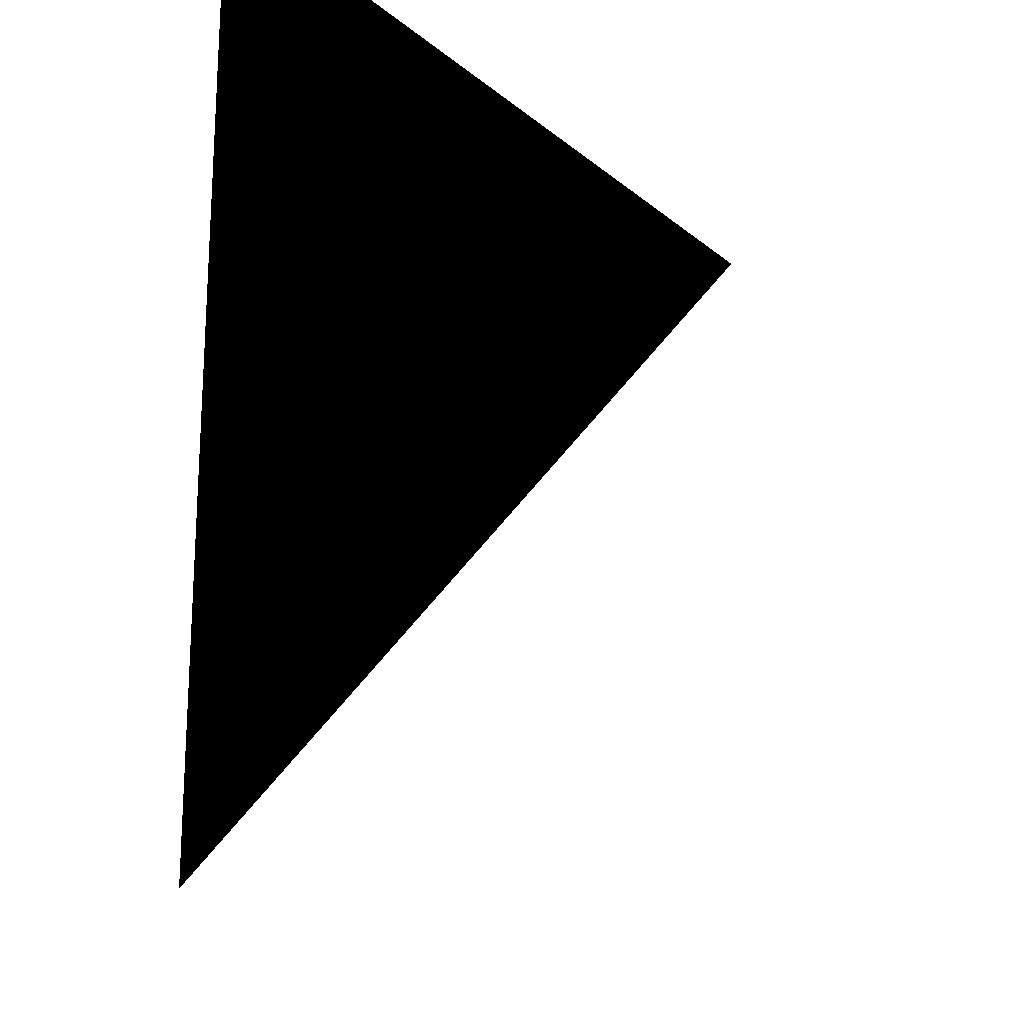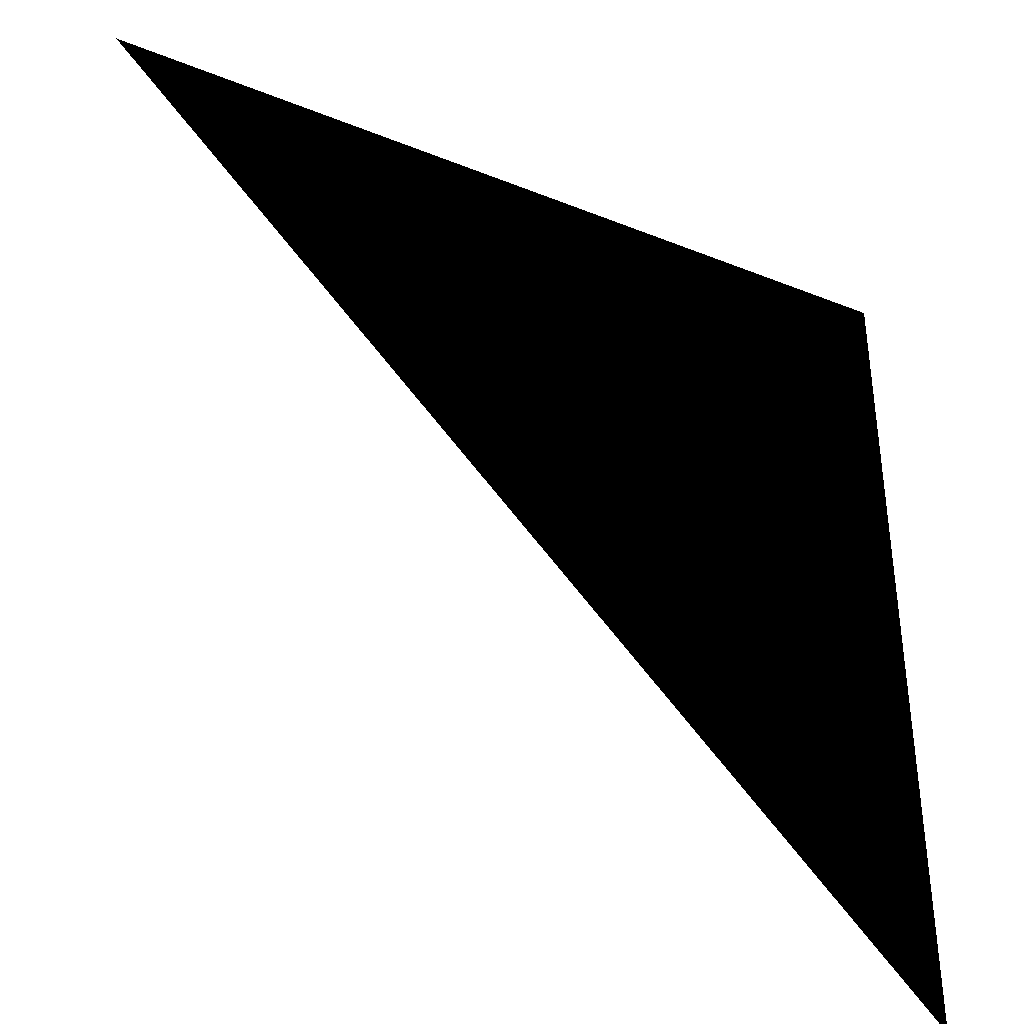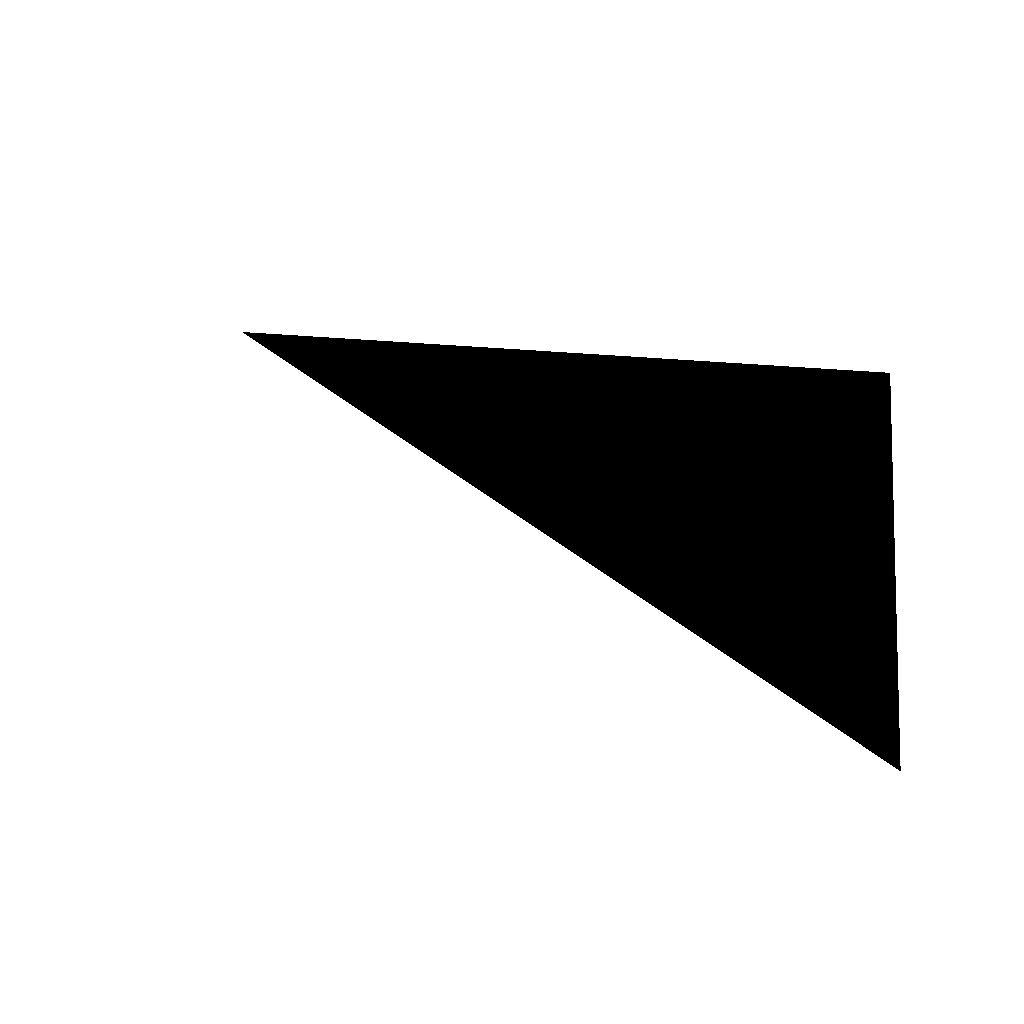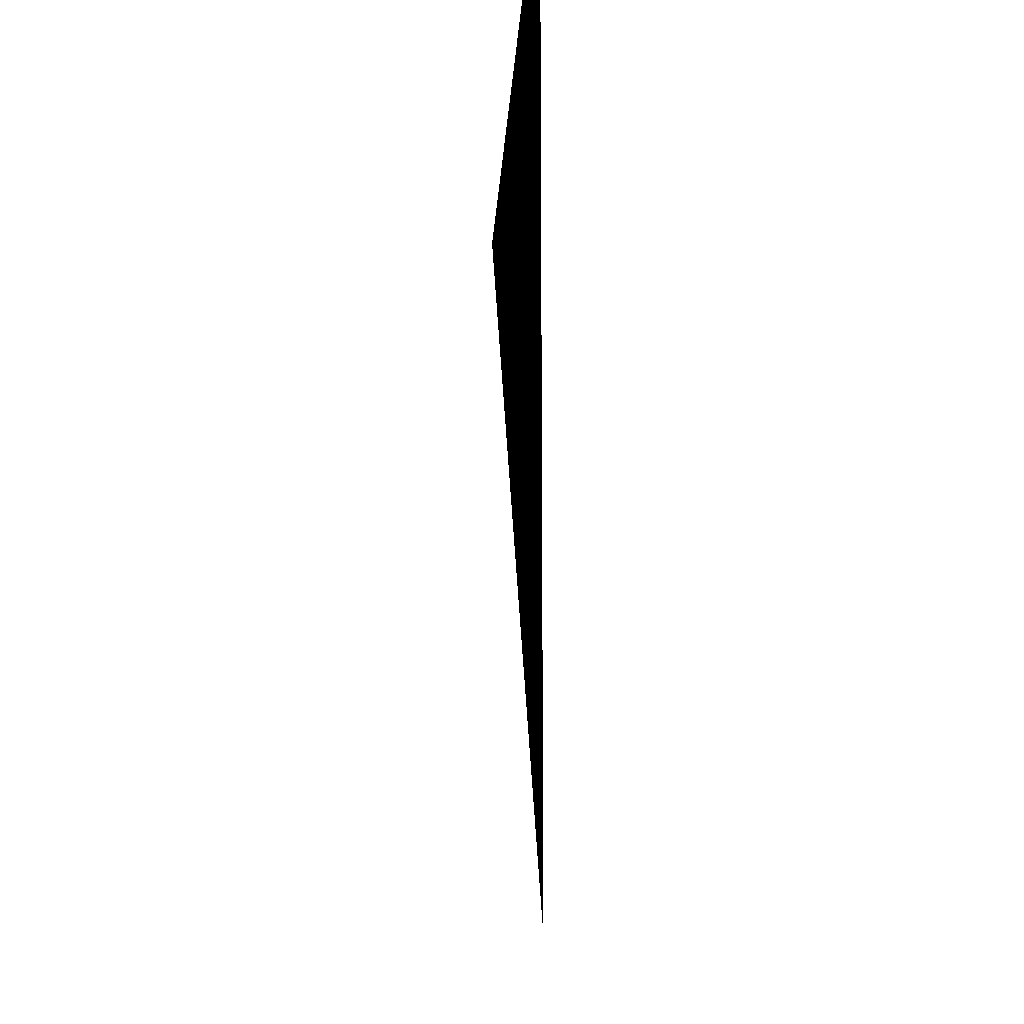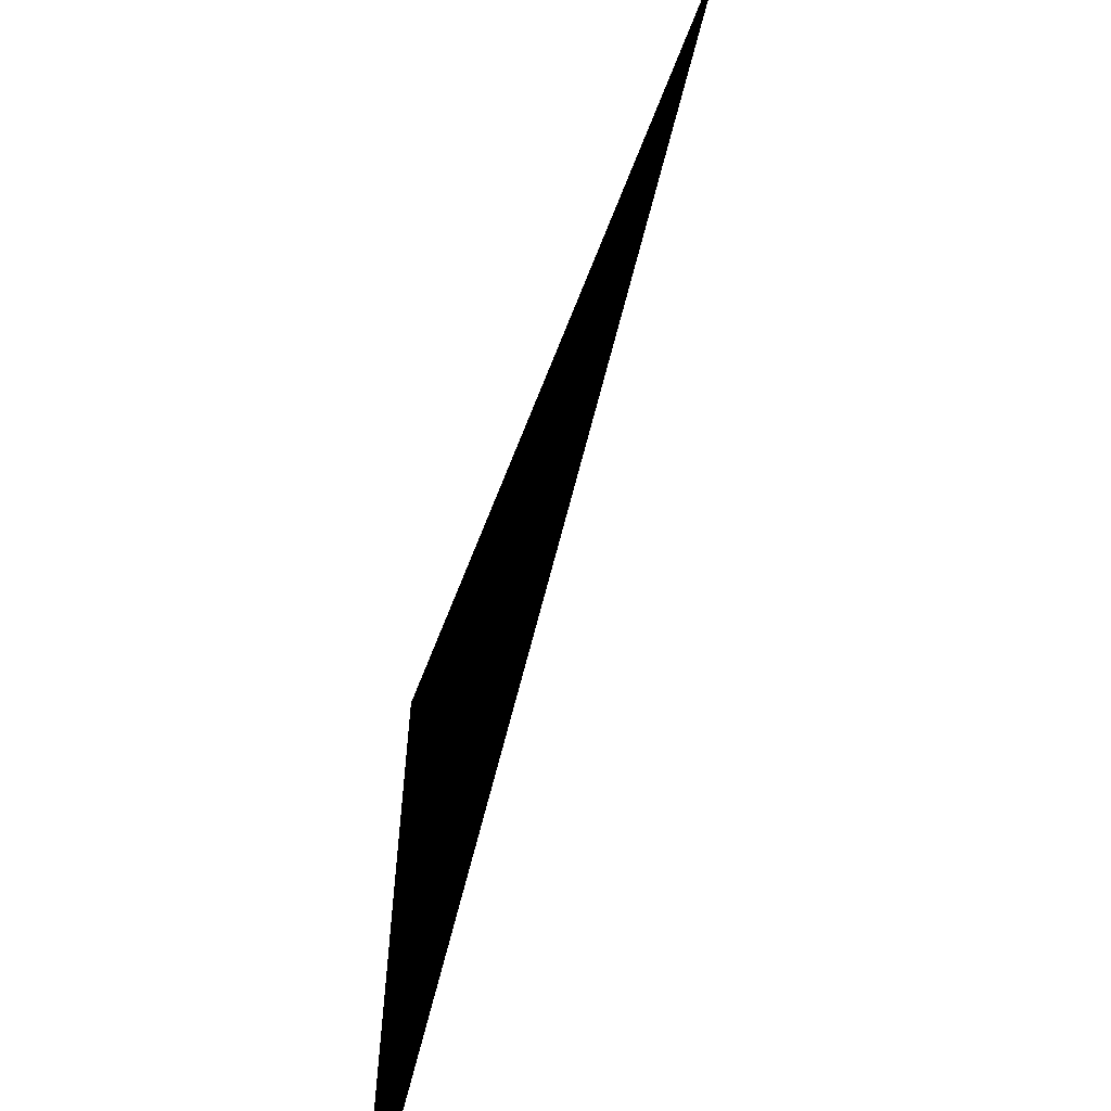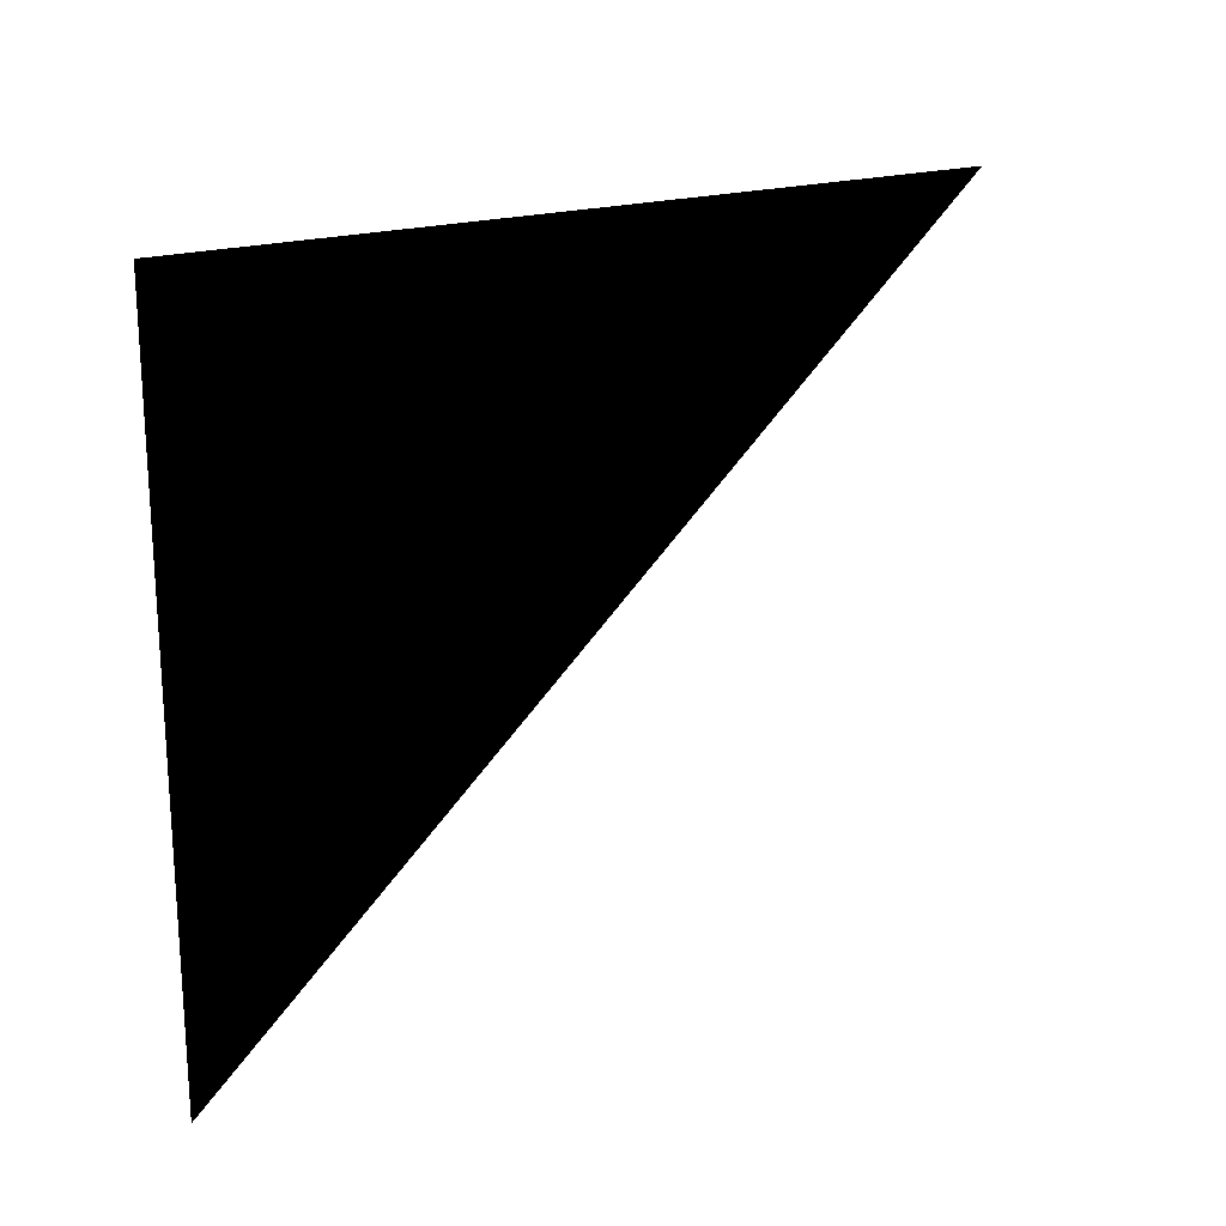
<metadata>
{"format":"obj","ext":"obj","renderer":"f3d","projection":"perspective","resolution":1024,"background":"white","views":[{"elev":-20.8,"azim":-55.4,"up":"+Y"},{"elev":-38.3,"azim":153.0,"up":"+Y"},{"elev":29.7,"azim":98.4,"up":"+Z"},{"elev":-15.1,"azim":-93.0,"up":"+Y"},{"elev":-62.3,"azim":69.2,"up":"+Y"},{"elev":71.1,"azim":-7.0,"up":"+Z"}]}
</metadata>
<code>
g SM_VFX_Metal_Background_Left
v -93.5 -35.13 8.392e-05
v -13.76 -13.76 8.392e-05
v -93.5 -93.5 8.392e-05
v -93.5 93.5 8.392e-05
v 93.5 93.5 8.392e-05
v 16.15 16.15 8.392e-05
v -93.5 -13.23 8.392e-05
v -93.5 -13.23 8.392e-05
v 16.15 16.15 8.392e-05
v 14.33 14.33 8.392e-05
v -93.5 -14.56 8.392e-05
v -93.5 -14.56 8.392e-05
v 14.33 14.33 8.392e-05
v 11.23 11.23 8.392e-05
v -93.5 -16.83 8.392e-05
v -93.5 -16.83 8.392e-05
v 11.23 11.23 8.392e-05
v 8.137 8.137 8.392e-05
v -93.5 -19.1 8.392e-05
v -93.5 -19.1 8.392e-05
v 8.137 8.137 8.392e-05
v 6.31 6.31 8.392e-05
v -93.5 -20.43 8.392e-05
v -93.5 -20.43 8.392e-05
v 6.31 6.31 8.392e-05
v 1.172 1.172 8.392e-05
v -93.5 -24.2 8.392e-05
v -93.5 -24.2 8.392e-05
v 1.172 1.172 8.392e-05
v -2.188 -2.188 8.392e-05
v -93.5 -26.66 8.392e-05
v -93.5 -26.66 8.392e-05
v -2.188 -2.188 8.392e-05
v -10.39 -10.39 8.392e-05
v -93.5 -32.66 8.392e-05
v -93.5 -32.66 8.392e-05
v -10.39 -10.39 8.392e-05
v -13.76 -13.76 8.392e-05
v -93.5 -35.13 8.392e-05
g SM_VFX_Metal_Background_Left_0
f 3 2 1
f 6 5 4
f 7 6 4
f 10 9 8
f 11 10 8
f 14 13 12
f 15 14 12
f 18 17 16
f 19 18 16
f 22 21 20
f 23 22 20
f 26 25 24
f 27 26 24
f 30 29 28
f 31 30 28
f 34 33 32
f 35 34 32
f 38 37 36
f 39 38 36

</code>
